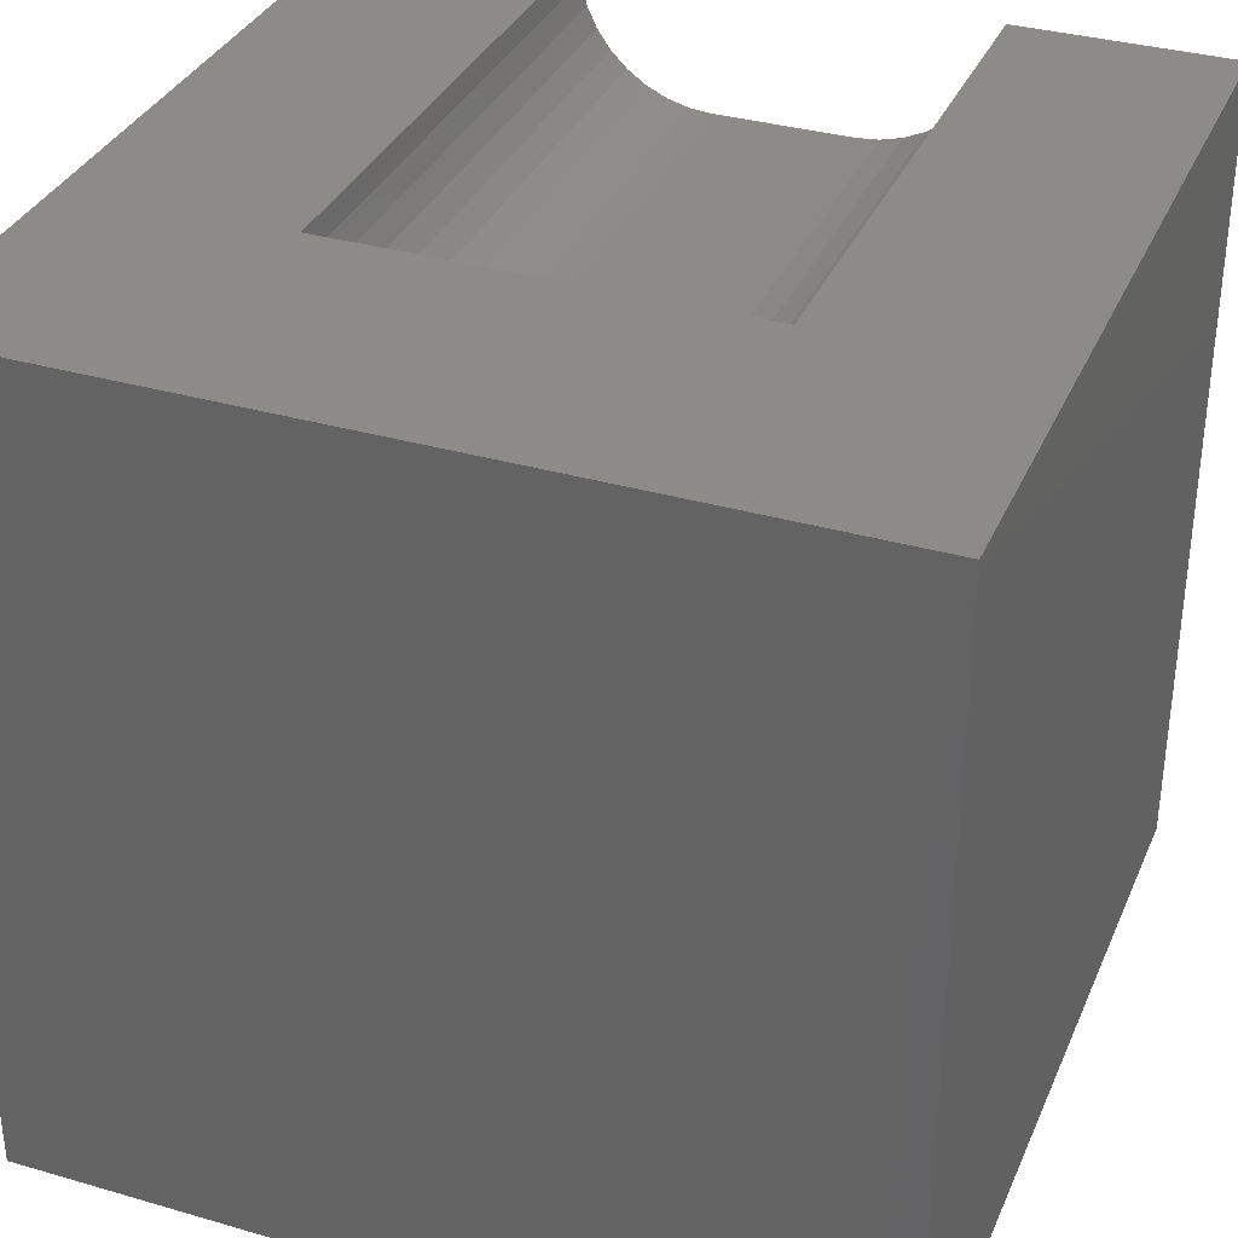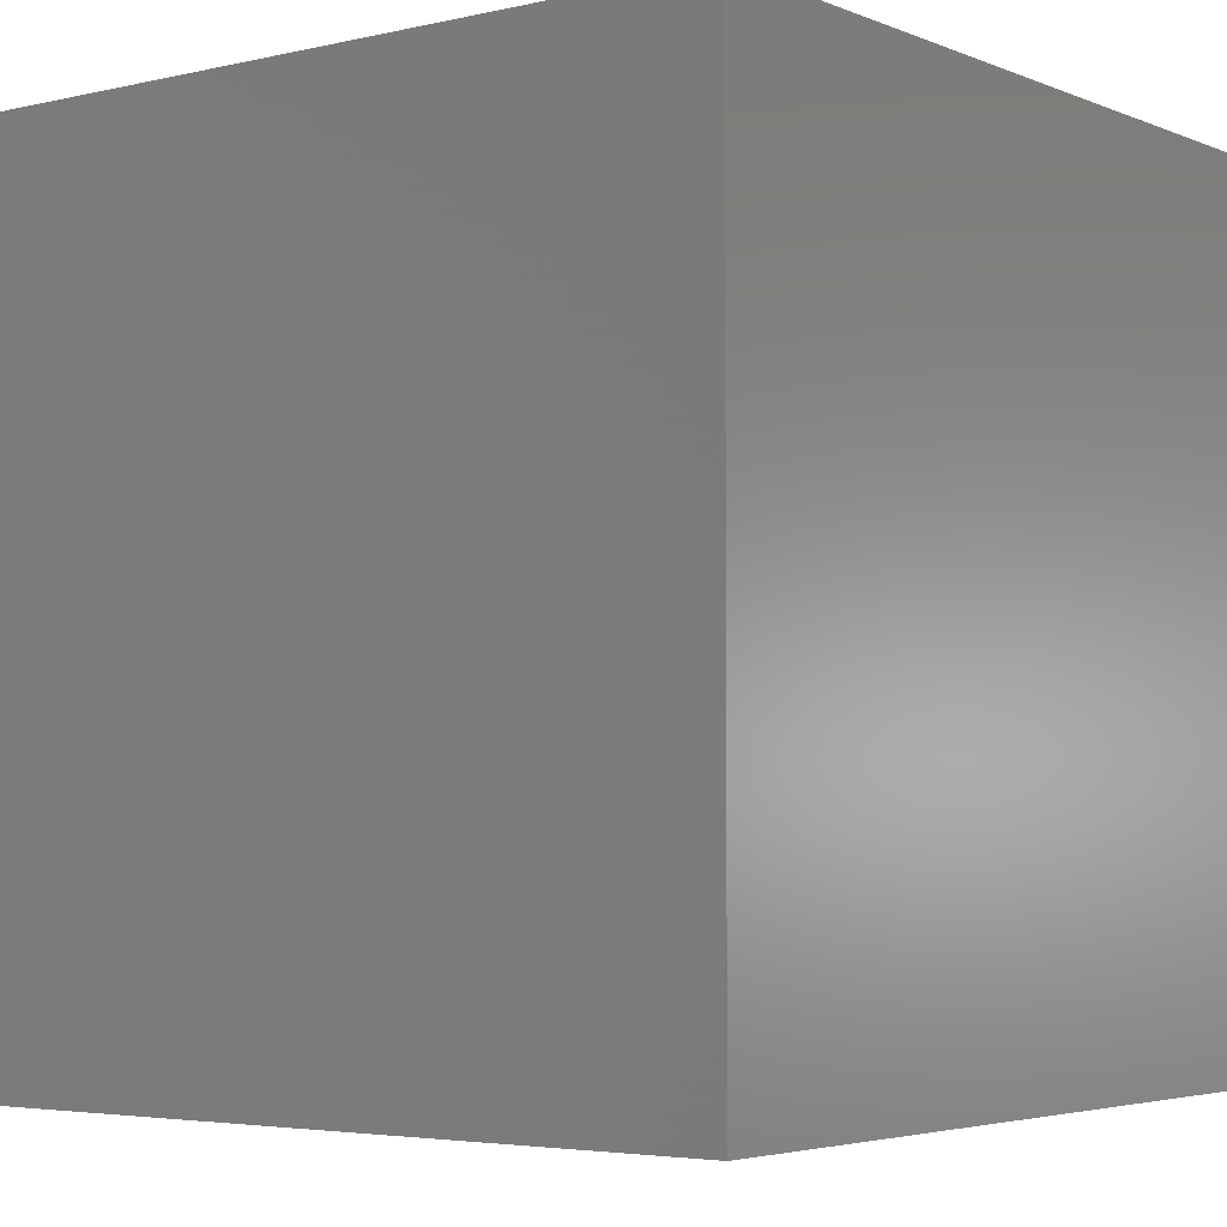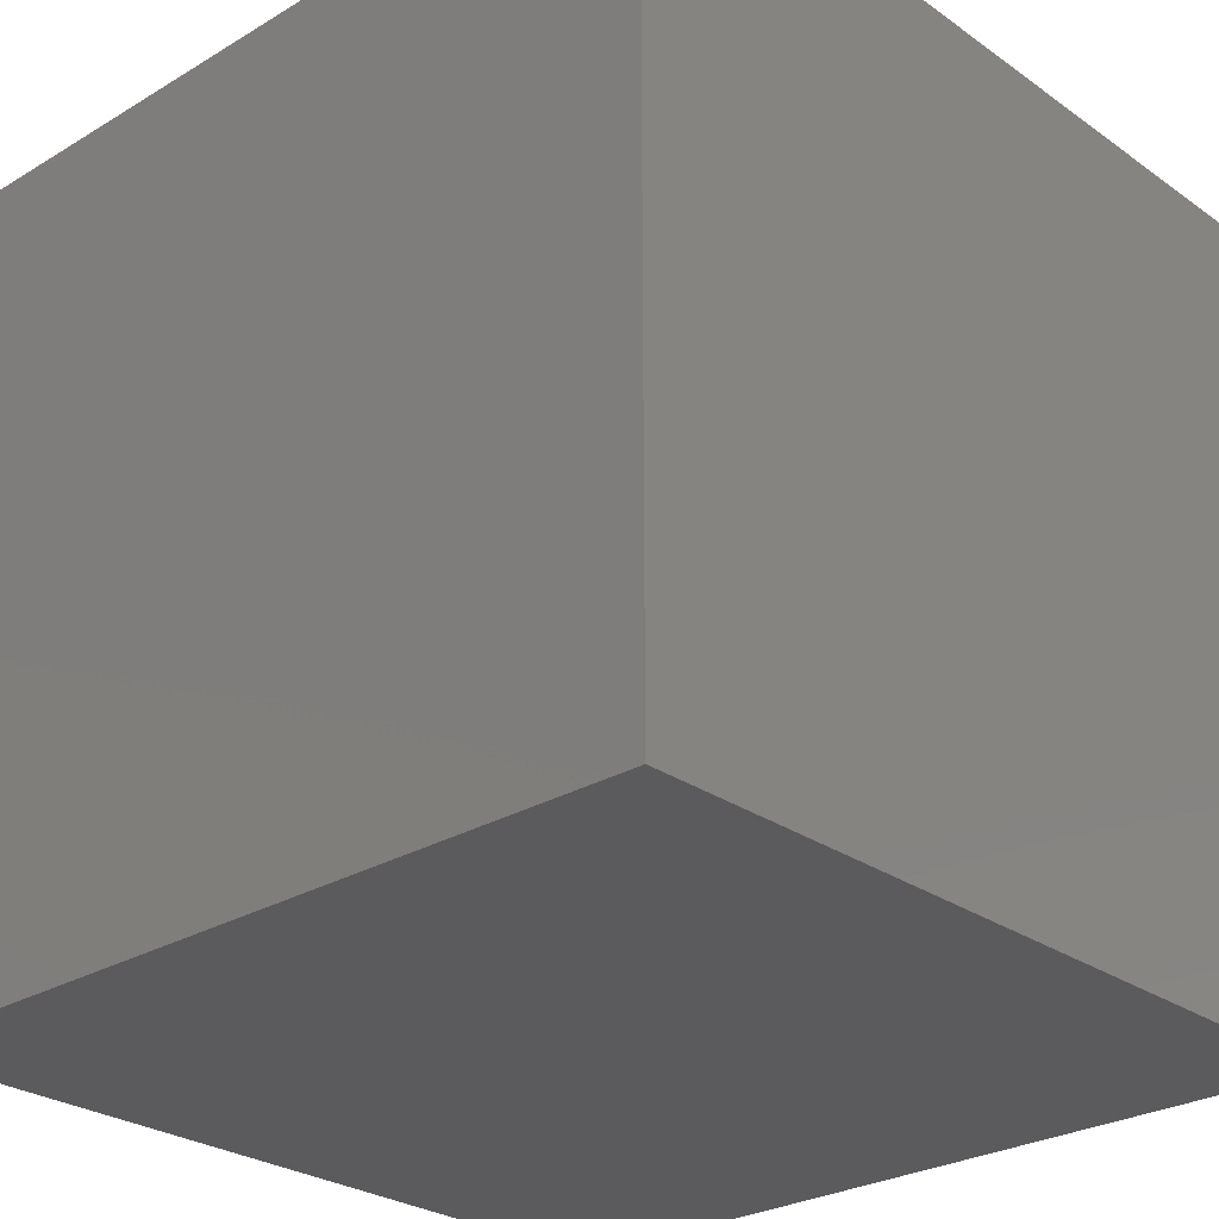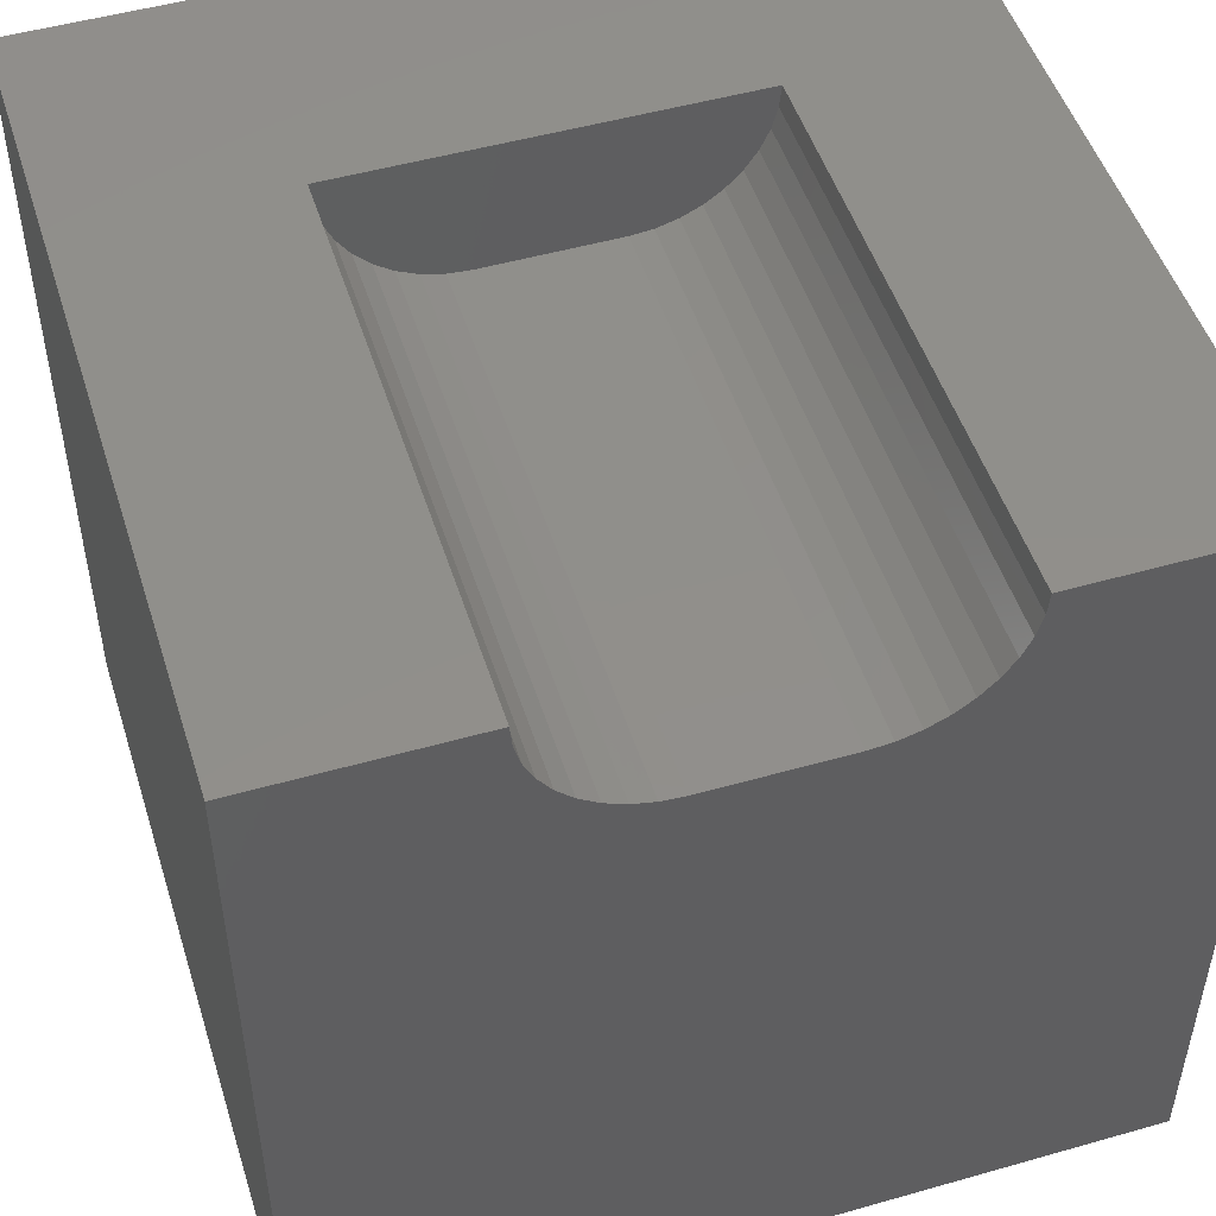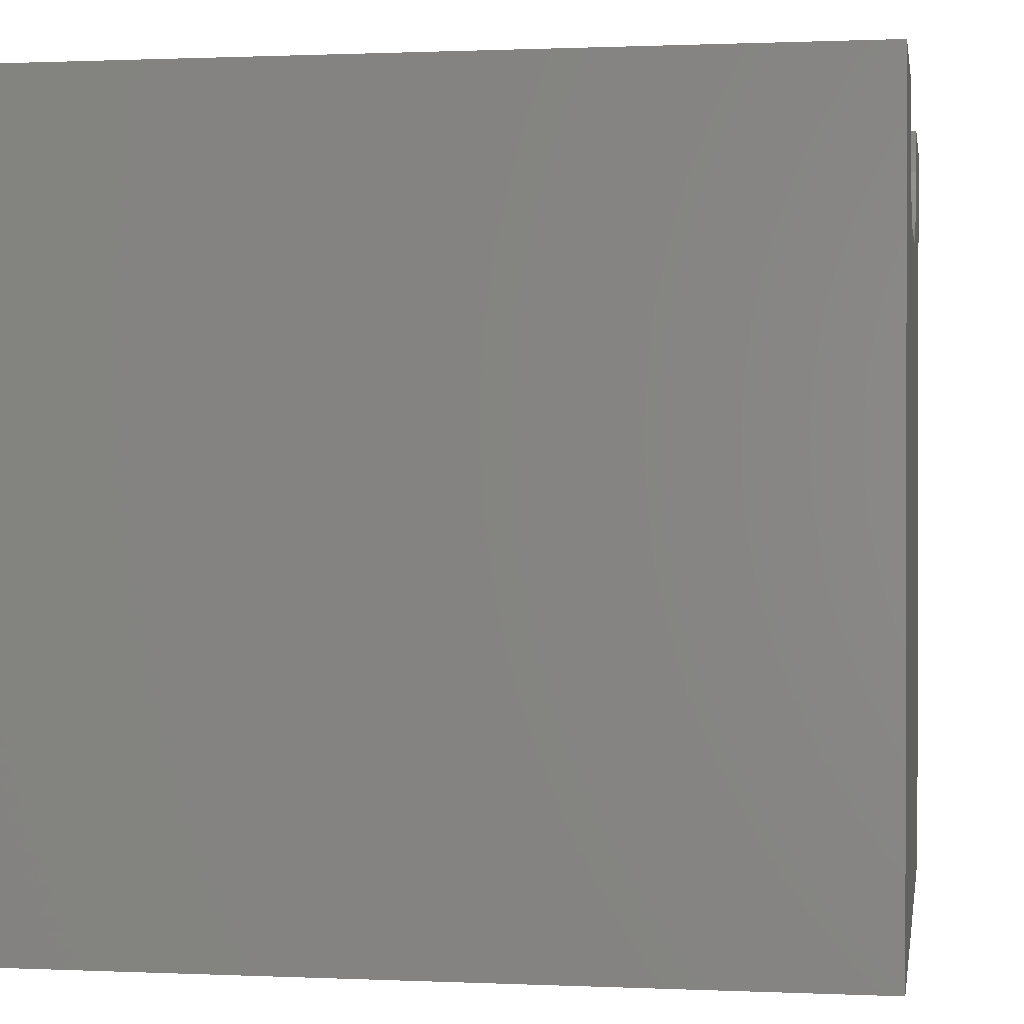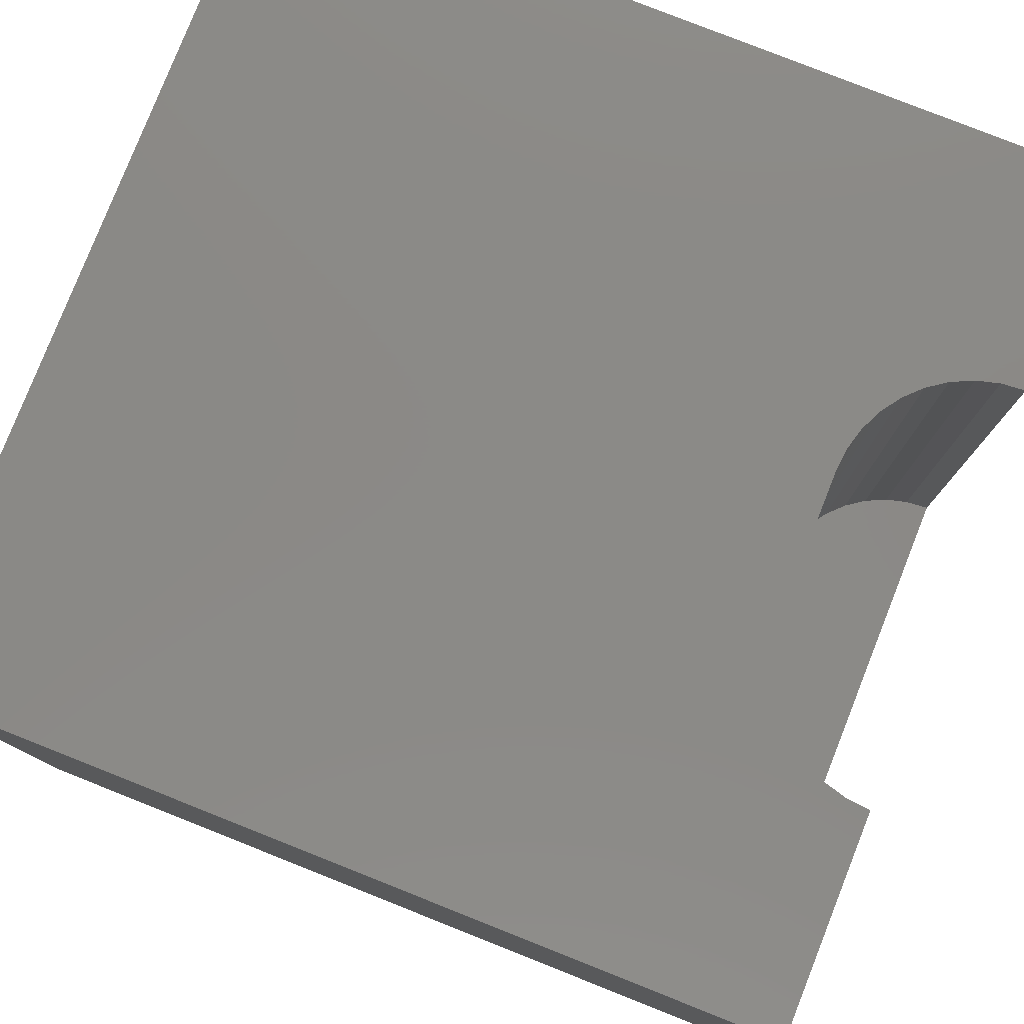
<metadata>
{"format":"stl","ext":"stl","renderer":"f3d","projection":"perspective","resolution":1024,"background":"white","views":[{"elev":34.4,"azim":-158.7,"up":"+Y"},{"elev":-4.0,"azim":37.4,"up":"+Z"},{"elev":-27.2,"azim":42.7,"up":"+Z"},{"elev":49.9,"azim":-17.4,"up":"+Y"},{"elev":0.7,"azim":-80.6,"up":"+Y"},{"elev":79.6,"azim":111.6,"up":"+Z"}]}
</metadata>
<code>
# stl→obj: 48 verts, 92 faces
v 0 10 10
v 0 10 0
v 0 0 10
v 0 0 0
v 2.6 9.723 10
v 2.576 10 10
v 7.424 10 10
v 7.4 9.723 10
v 10 10 10
v 7.328 9.454 10
v 10 0 10
v 7.21 9.202 10
v 7.051 8.974 10
v 6.854 8.777 10
v 6.626 8.618 10
v 6.374 8.5 10
v 3.895 8.428 10
v 3.626 8.5 10
v 3.374 8.618 10
v 3.146 8.777 10
v 2.949 8.974 10
v 2.79 9.202 10
v 2.672 9.454 10
v 6.105 8.428 10
v 5.828 8.404 10
v 4.172 8.404 10
v 10 10 0
v 10 0 0
v 7.424 10 3.056
v 2.576 10 3.056
v 2.6 9.723 3.056
v 2.672 9.454 3.056
v 2.79 9.202 3.056
v 2.949 8.974 3.056
v 3.146 8.777 3.056
v 3.374 8.618 3.056
v 3.626 8.5 3.056
v 3.895 8.428 3.056
v 4.172 8.404 3.056
v 5.828 8.404 3.056
v 6.105 8.428 3.056
v 6.374 8.5 3.056
v 6.626 8.618 3.056
v 6.854 8.777 3.056
v 7.051 8.974 3.056
v 7.21 9.202 3.056
v 7.328 9.454 3.056
v 7.4 9.723 3.056
f 1 2 3
f 3 2 4
f 5 6 1
f 7 8 9
f 9 8 10
f 9 10 11
f 11 10 12
f 11 12 13
f 13 14 11
f 11 14 15
f 11 15 16
f 17 18 3
f 3 18 19
f 3 19 20
f 20 21 3
f 3 21 22
f 3 22 1
f 1 22 23
f 1 23 5
f 16 24 11
f 11 24 25
f 11 25 3
f 3 25 26
f 3 26 17
f 27 9 28
f 28 9 11
f 2 27 4
f 4 27 28
f 7 9 29
f 29 9 27
f 29 27 30
f 30 27 2
f 30 2 6
f 6 2 1
f 28 11 4
f 4 11 3
f 30 6 5
f 30 5 31
f 31 5 23
f 31 23 32
f 32 23 22
f 32 22 33
f 33 22 21
f 33 21 34
f 34 21 20
f 34 20 35
f 35 20 19
f 35 19 36
f 36 19 18
f 36 18 37
f 37 18 17
f 37 17 38
f 38 17 26
f 38 26 39
f 40 25 24
f 40 24 41
f 41 24 16
f 41 16 42
f 42 16 15
f 42 15 43
f 43 15 14
f 43 14 44
f 44 14 13
f 44 13 45
f 45 13 12
f 45 12 46
f 46 12 10
f 46 10 47
f 47 10 8
f 47 8 48
f 48 8 7
f 48 7 29
f 40 29 39
f 39 29 30
f 39 30 31
f 31 32 39
f 39 32 33
f 39 33 34
f 34 35 39
f 39 35 36
f 39 36 38
f 38 36 37
f 43 40 42
f 42 40 41
f 43 44 40
f 40 44 45
f 40 45 46
f 46 47 40
f 40 47 48
f 40 48 29
f 40 39 25
f 25 39 26

</code>
